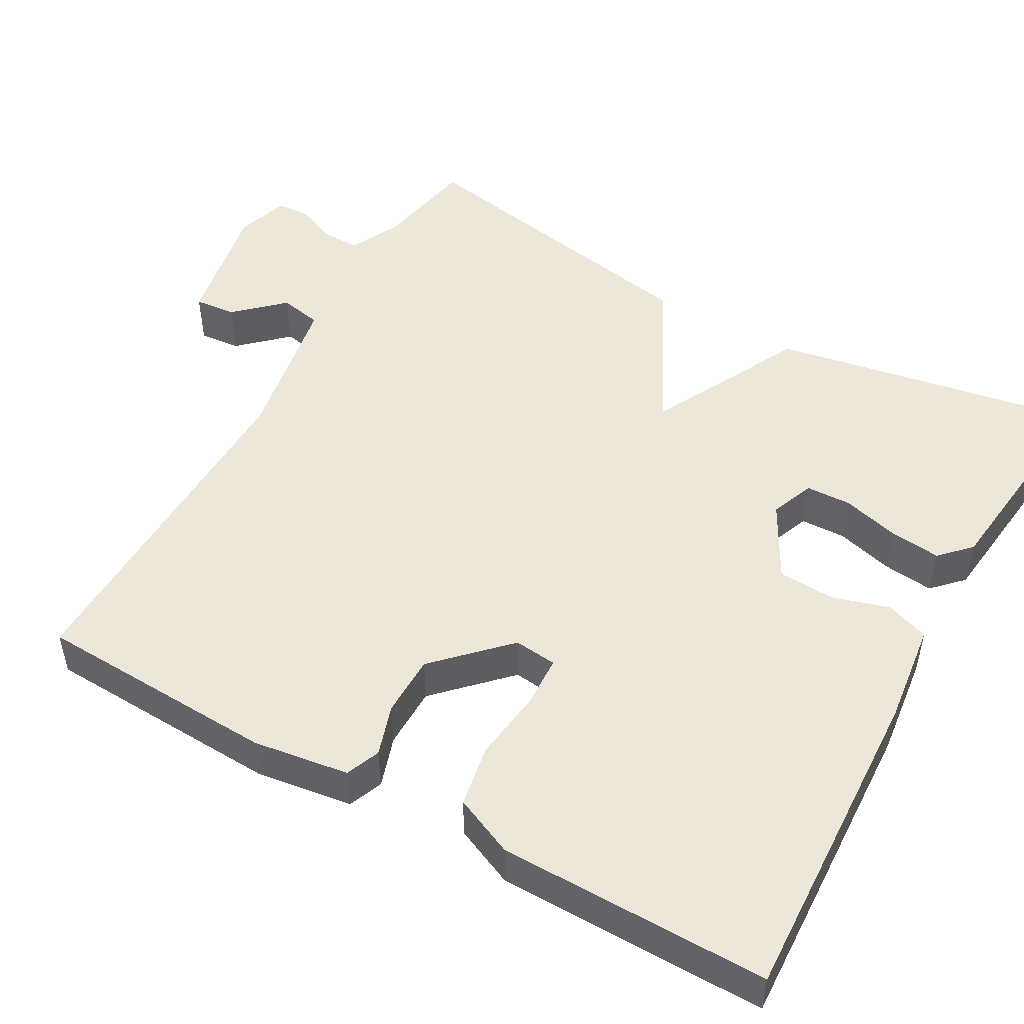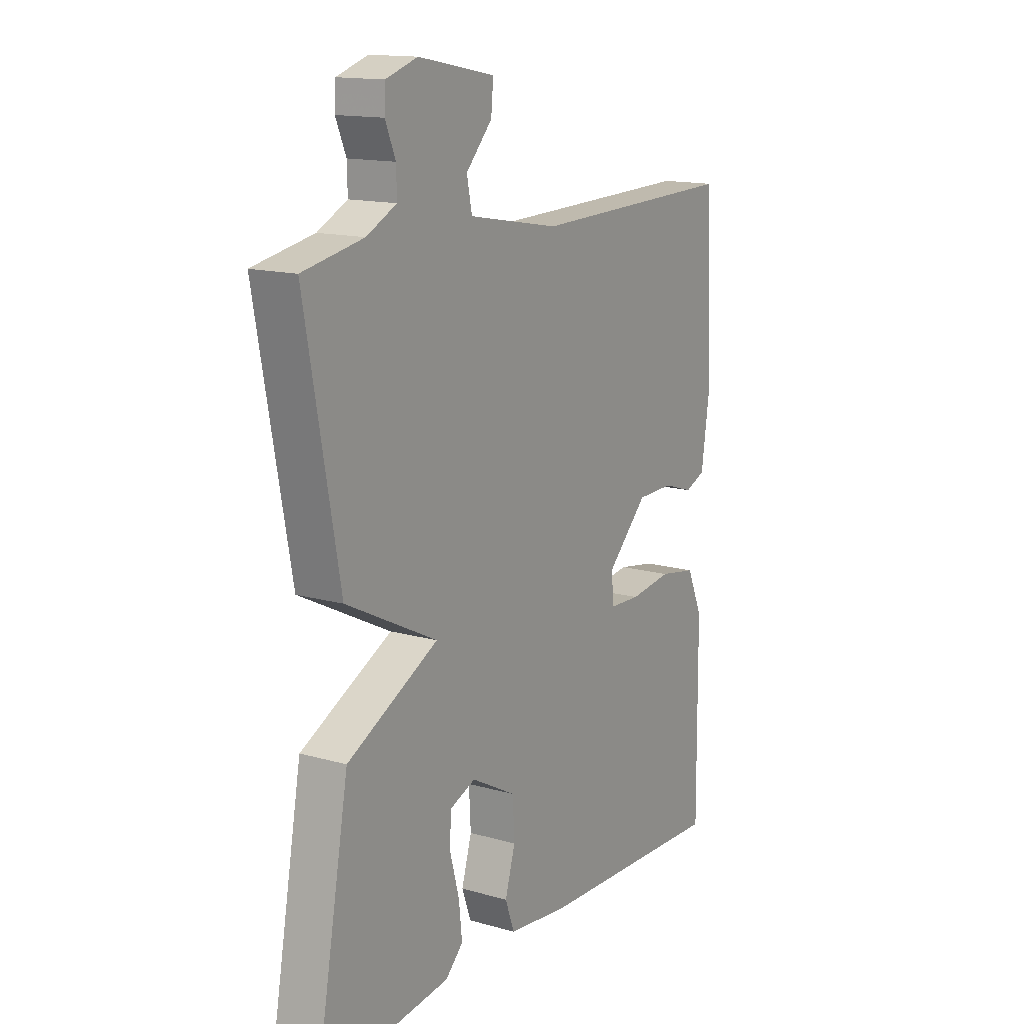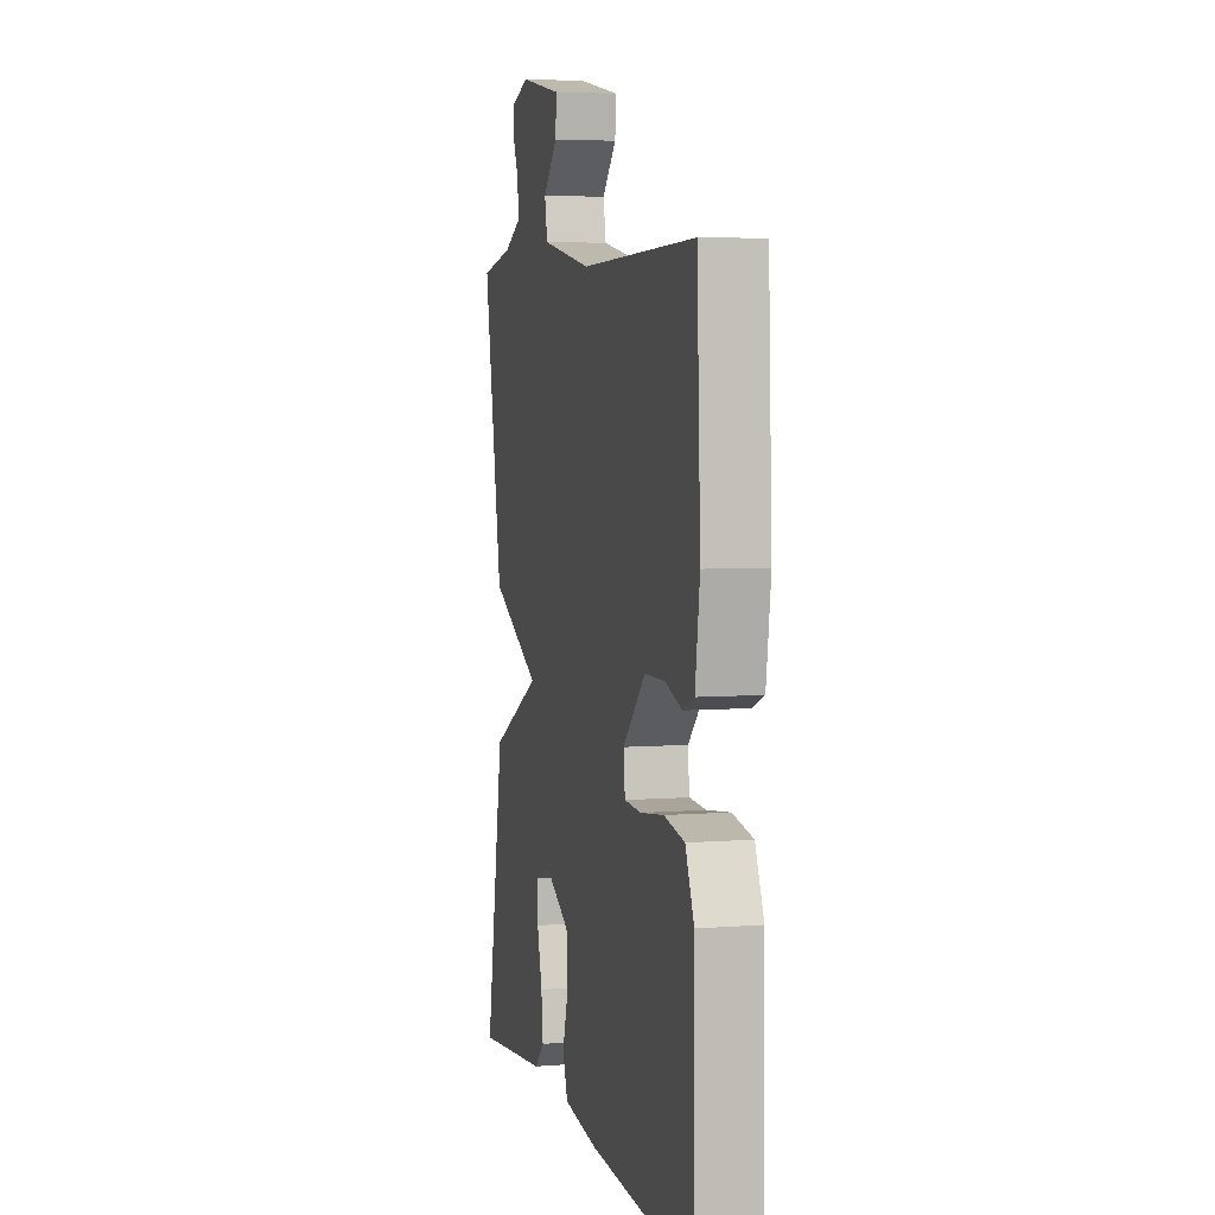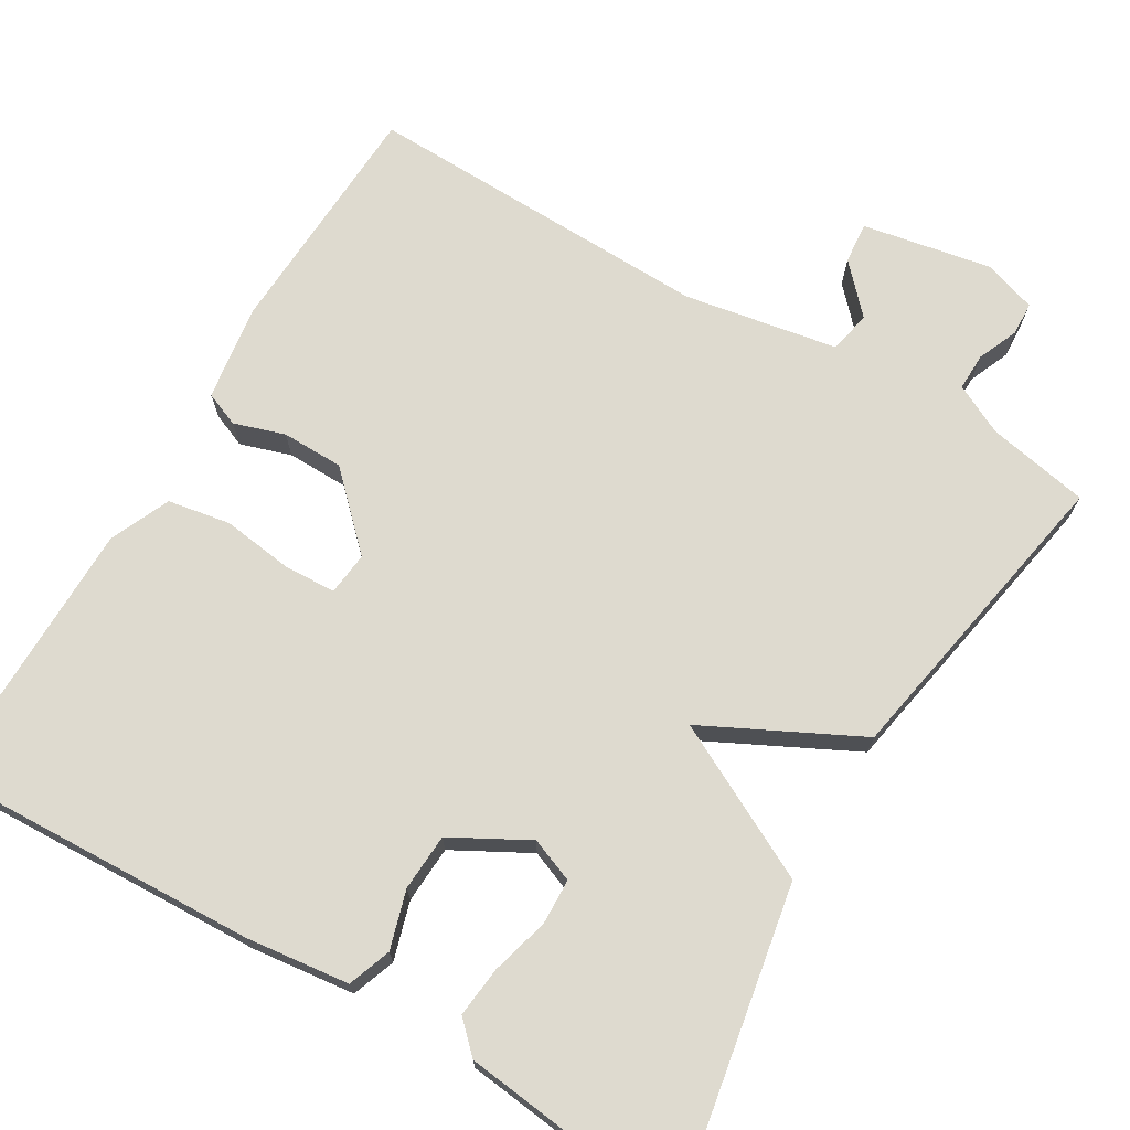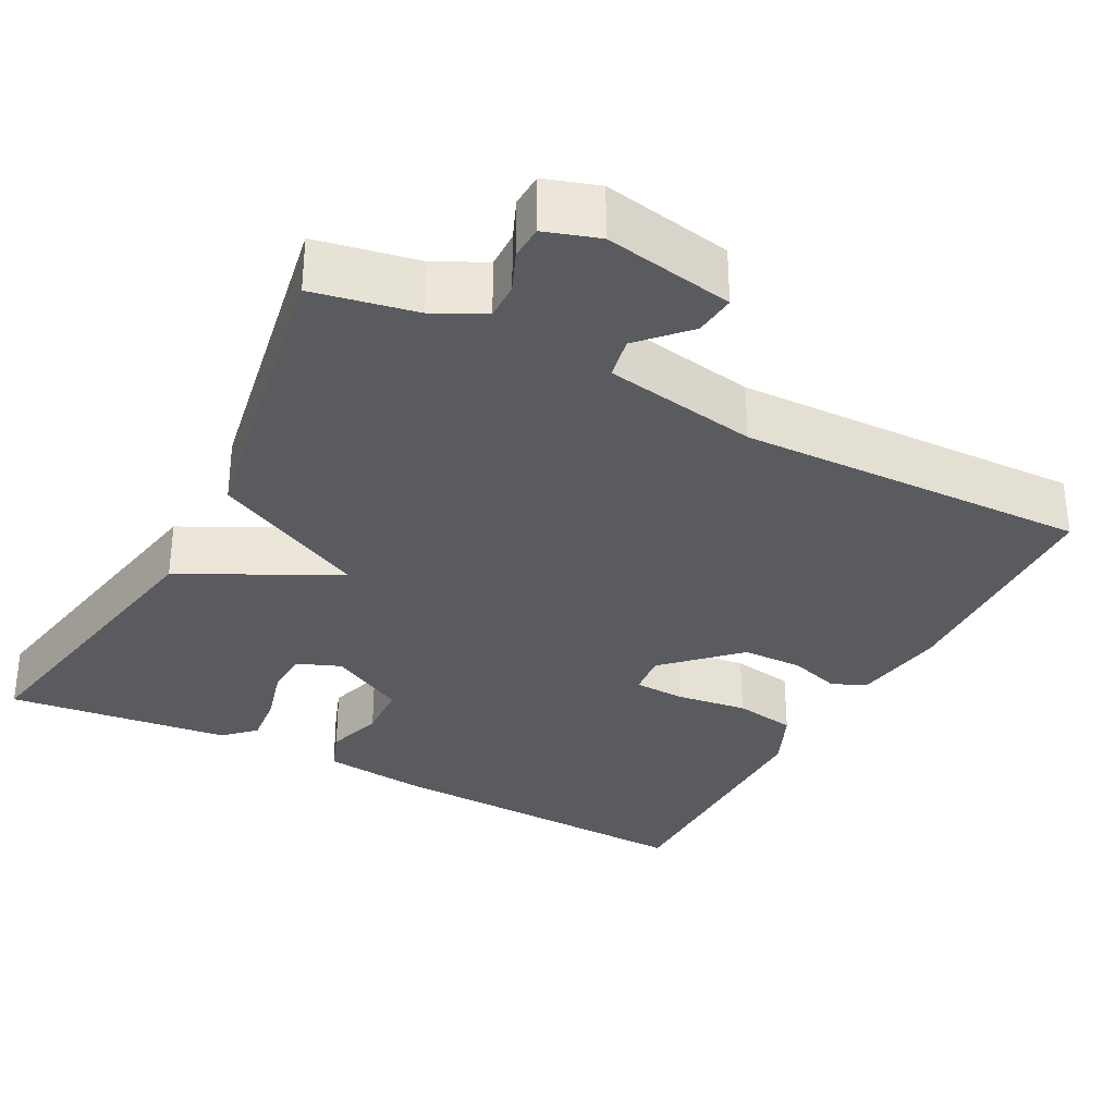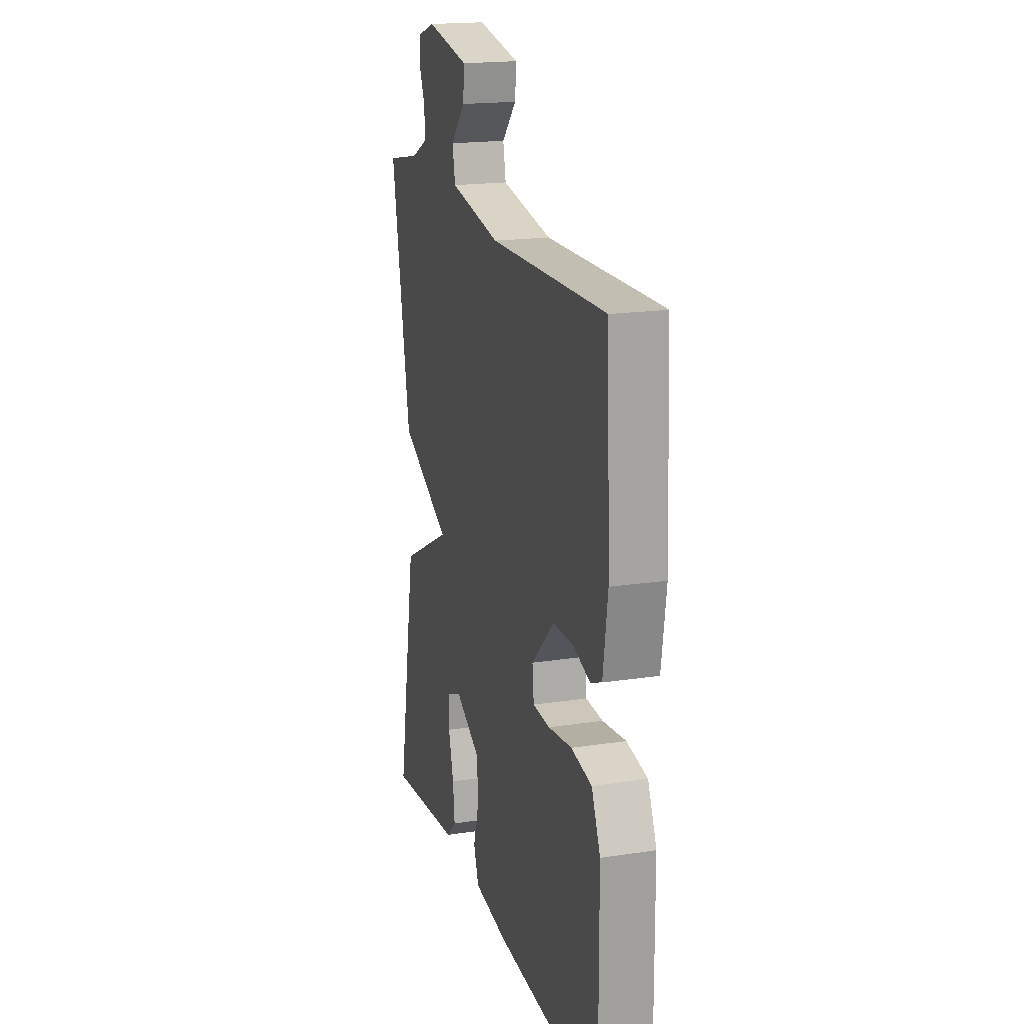
<metadata>
{"format":"obj","ext":"obj","renderer":"f3d","projection":"perspective","resolution":1024,"background":"white","views":[{"elev":49.8,"azim":119.3,"up":"+Y"},{"elev":14.7,"azim":-58.5,"up":"+Z"},{"elev":5.0,"azim":76.2,"up":"+Z"},{"elev":71.0,"azim":-149.3,"up":"+Y"},{"elev":-32.1,"azim":-27.8,"up":"+Y"},{"elev":18.7,"azim":73.8,"up":"+Z"}]}
</metadata>
<code>
v 0.5 0.07 -0.5
v 0.086 0.07 -0.482
v -0.046 0.07 -0.466
v -0.066 0.07 -0.411
v -0.044 0.07 -0.337
v -0.048 0.07 -0.264
v -0.145 0.07 -0.211
v -0.201 0.07 -0.233
v -0.203 0.07 -0.291
v -0.183 0.07 -0.365
v -0.176 0.07 -0.43
v -0.214 0.07 -0.467
v -0.5 0.07 -0.5
v -0.427 0.07 -0.098
v -0.23 0.07 0.003
v -0.427 0.07 0.102
v -0.5 0.07 0.5
v -0.37 0.07 0.525
v -0.306 0.07 0.557
v -0.307 0.07 0.605
v -0.329 0.07 0.657
v -0.327 0.07 0.7
v -0.259 0.07 0.722
v -0.094 0.07 0.691
v -0.099 0.07 0.638
v -0.155 0.07 0.578
v -0.144 0.07 0.524
v 0.052 0.07 0.489
v 0.5 0.07 0.5
v 0.514 0.07 0.191
v 0.496 0.07 0.068
v 0.452 0.07 0.05
v 0.387 0.07 0.071
v 0.308 0.07 0.07
v 0.22 0.07 -0.017
v 0.226 0.07 -0.072
v 0.292 0.07 -0.075
v 0.383 0.07 -0.063
v 0.463 0.07 -0.077
v 0.497 0.07 -0.154
v 0.5 0 -0.5
v 0.086 0 -0.482
v -0.046 0 -0.466
v -0.066 0 -0.411
v -0.044 0 -0.337
v -0.048 0 -0.264
v -0.145 0 -0.211
v -0.201 0 -0.233
v -0.203 0 -0.291
v -0.183 0 -0.365
v -0.176 0 -0.43
v -0.214 0 -0.467
v -0.5 0 -0.5
v -0.427 0 -0.098
v -0.23 0 0.003
v -0.427 0 0.102
v -0.5 0 0.5
v -0.37 0 0.525
v -0.306 0 0.557
v -0.307 0 0.605
v -0.329 0 0.657
v -0.327 0 0.7
v -0.259 0 0.722
v -0.094 0 0.691
v -0.099 0 0.638
v -0.155 0 0.578
v -0.144 0 0.524
v 0.052 0 0.489
v 0.5 0 0.5
v 0.514 0 0.191
v 0.496 0 0.068
v 0.452 0 0.05
v 0.387 0 0.071
v 0.308 0 0.07
v 0.22 0 -0.017
v 0.226 0 -0.072
v 0.292 0 -0.075
v 0.383 0 -0.063
v 0.463 0 -0.077
v 0.497 0 -0.154
f 3 4 5
f 2 3 5
f 1 2 5
f 40 1 5
f 39 40 5
f 38 39 5
f 37 38 5
f 36 37 5 6
f 35 36 6 7
f 34 35 7 8
f 31 32 33
f 30 31 33
f 29 30 33
f 28 29 33
f 27 28 33 34
f 24 25 26
f 23 24 26
f 22 23 26
f 21 22 26
f 20 21 26
f 19 20 26 27
f 18 19 27 34
f 17 18 34
f 16 17 34
f 15 16 34
f 12 13 14
f 11 12 14
f 10 11 14
f 9 10 14
f 8 9 14 15
f 8 15 34
f 45 44 43
f 45 43 42
f 45 42 41
f 45 41 80
f 45 80 79
f 45 79 78
f 45 78 77
f 46 45 77 76
f 47 46 76 75
f 48 47 75 74
f 73 72 71
f 73 71 70
f 73 70 69
f 73 69 68
f 74 73 68 67
f 66 65 64
f 66 64 63
f 66 63 62
f 66 62 61
f 66 61 60
f 67 66 60 59
f 74 67 59 58
f 74 58 57
f 74 57 56
f 74 56 55
f 54 53 52
f 54 52 51
f 54 51 50
f 54 50 49
f 55 54 49 48
f 74 55 48
f 1 41 42 2
f 2 42 43 3
f 3 43 44 4
f 4 44 45 5
f 5 45 46 6
f 6 46 47 7
f 7 47 48 8
f 8 48 49 9
f 9 49 50 10
f 10 50 51 11
f 11 51 52 12
f 12 52 53 13
f 13 53 54 14
f 14 54 55 15
f 15 55 56 16
f 16 56 57 17
f 17 57 58 18
f 18 58 59 19
f 19 59 60 20
f 20 60 61 21
f 21 61 62 22
f 22 62 63 23
f 23 63 64 24
f 24 64 65 25
f 25 65 66 26
f 26 66 67 27
f 27 67 68 28
f 28 68 69 29
f 29 69 70 30
f 30 70 71 31
f 31 71 72 32
f 32 72 73 33
f 33 73 74 34
f 34 74 75 35
f 35 75 76 36
f 36 76 77 37
f 37 77 78 38
f 38 78 79 39
f 39 79 80 40
f 40 80 41 1

</code>
